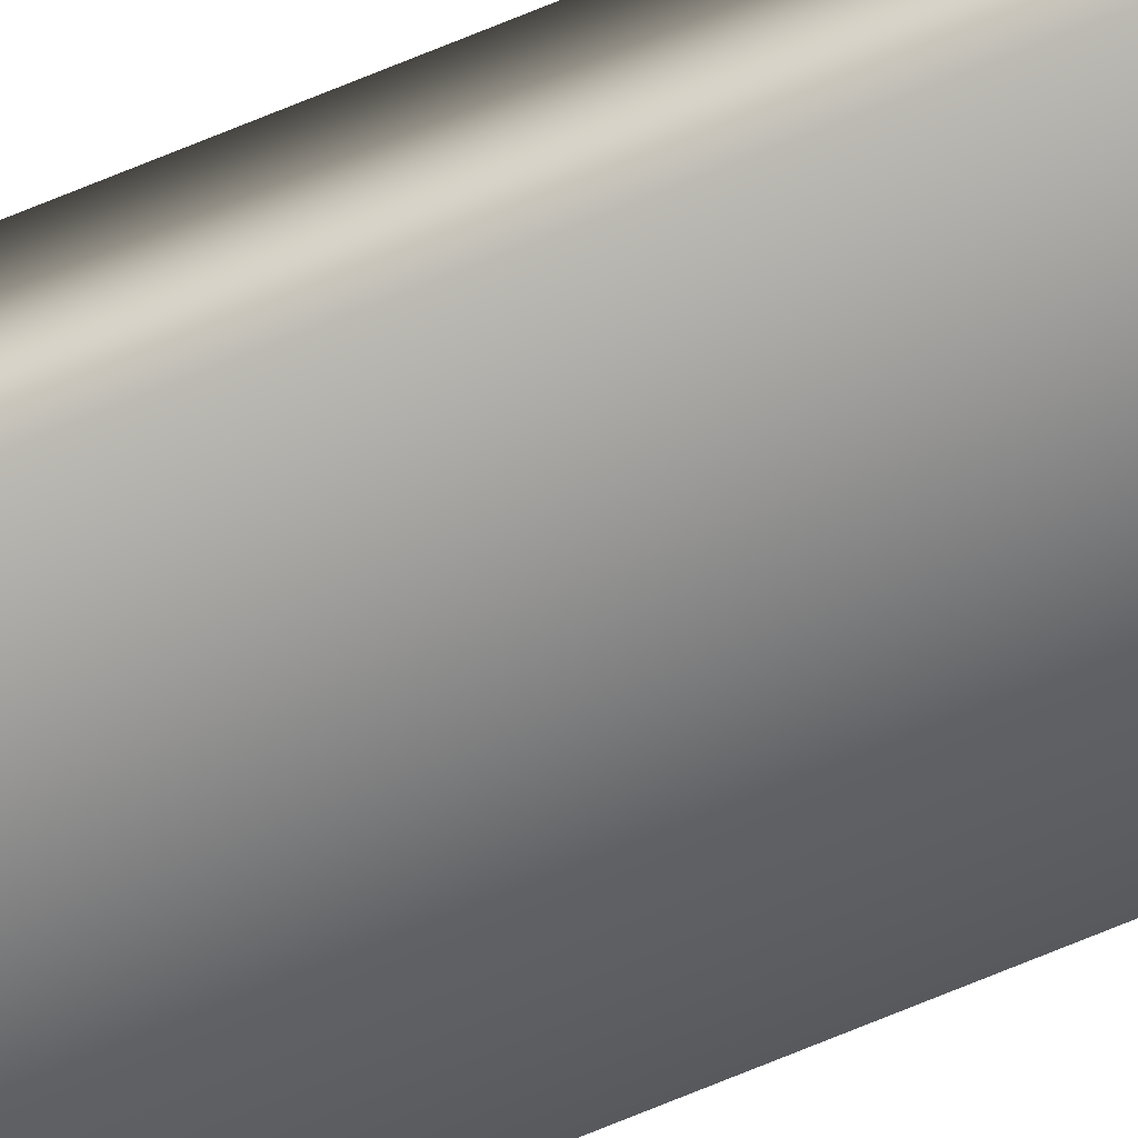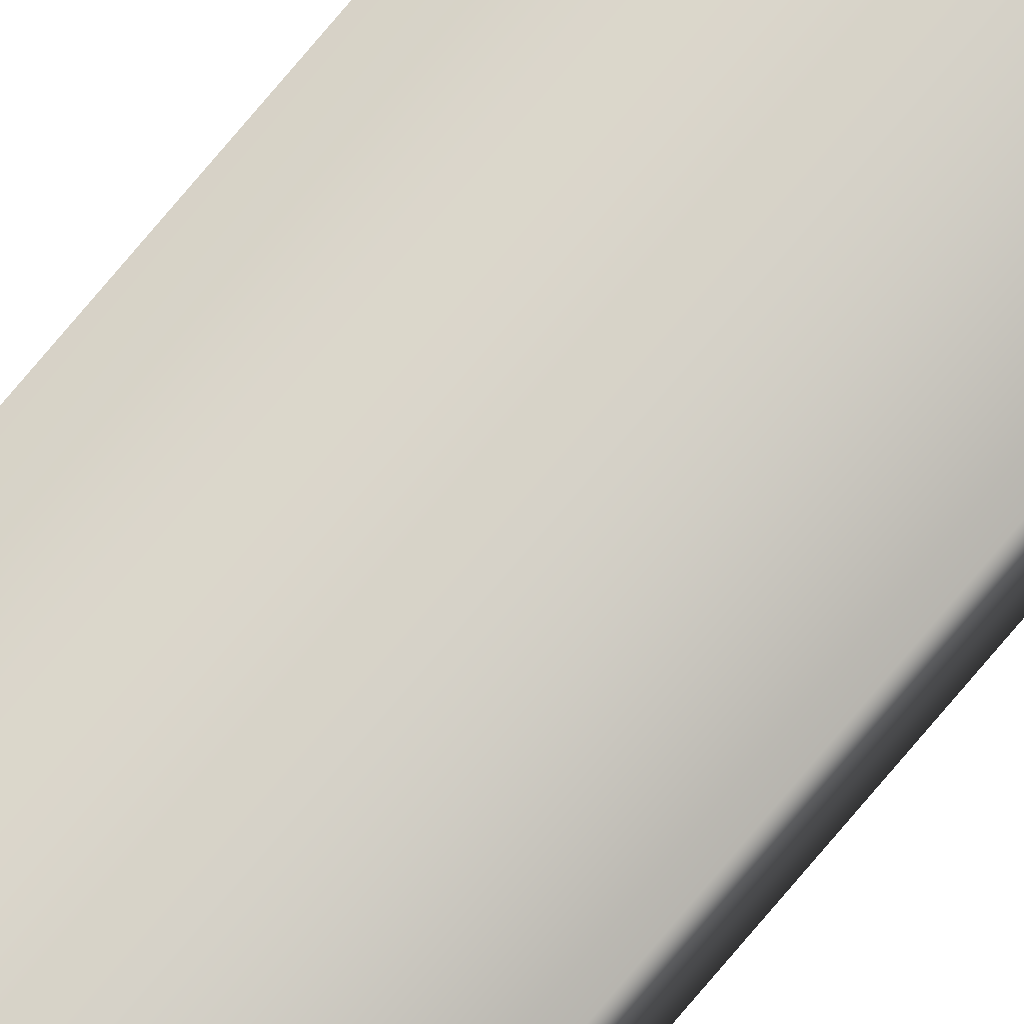
<metadata>
{"format":"obj","ext":"obj","renderer":"f3d","projection":"perspective","resolution":1024,"background":"white","views":[{"elev":-60.8,"azim":-65.8,"up":"+Z"},{"elev":76.5,"azim":40.1,"up":"+Z"}]}
</metadata>
<code>
v 51.95 2.354 -97.63
v 51.95 13.69 -97.63
v 51.99 2.354 -97.63
v 51.99 13.69 -97.63
v 51.99 13.69 -97.61
v 51.95 13.69 -97.61
v 51.99 2.354 -97.61
v 51.95 2.354 -97.61
f 1 2 3
f 3 2 4
f 5 4 6
f 6 4 2
f 3 4 7
f 7 4 5
f 8 6 1
f 1 6 2
f 8 1 7
f 7 1 3
f 7 5 8
f 8 5 6

</code>
